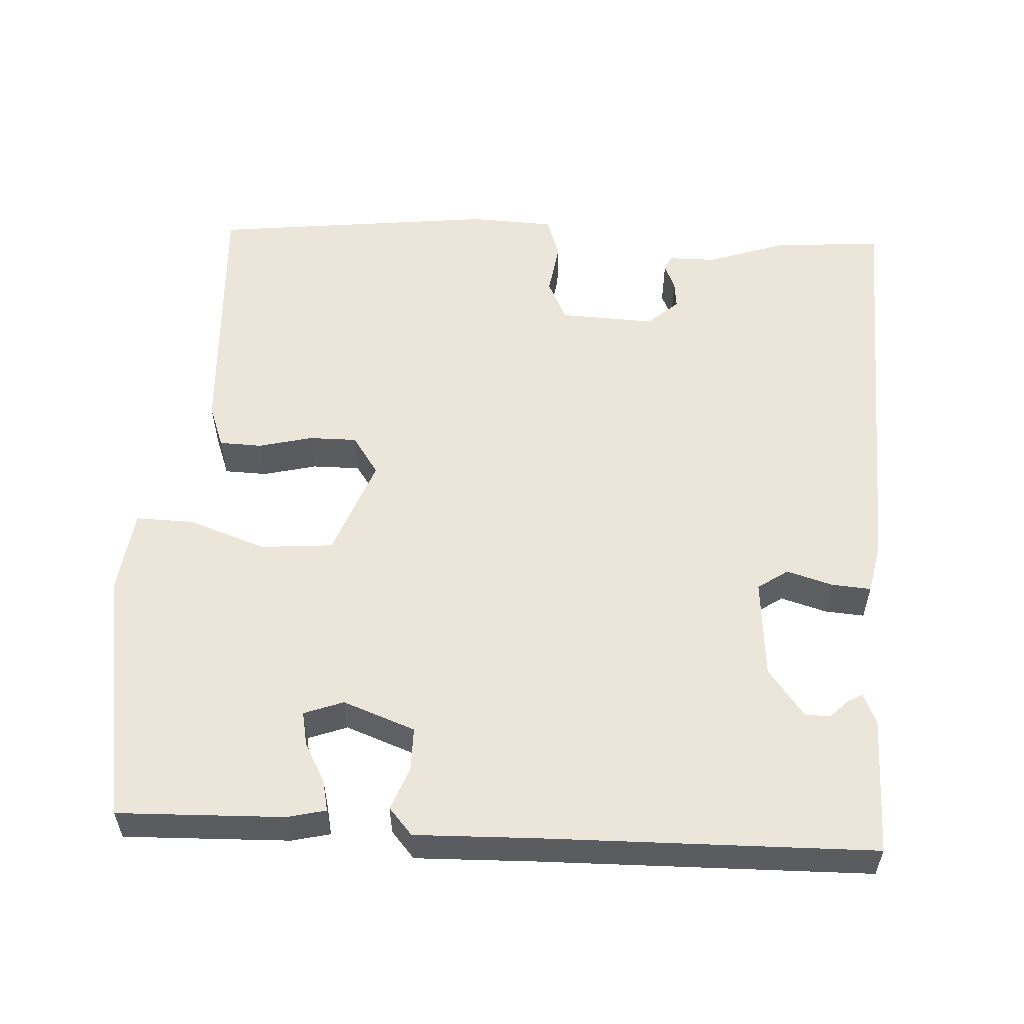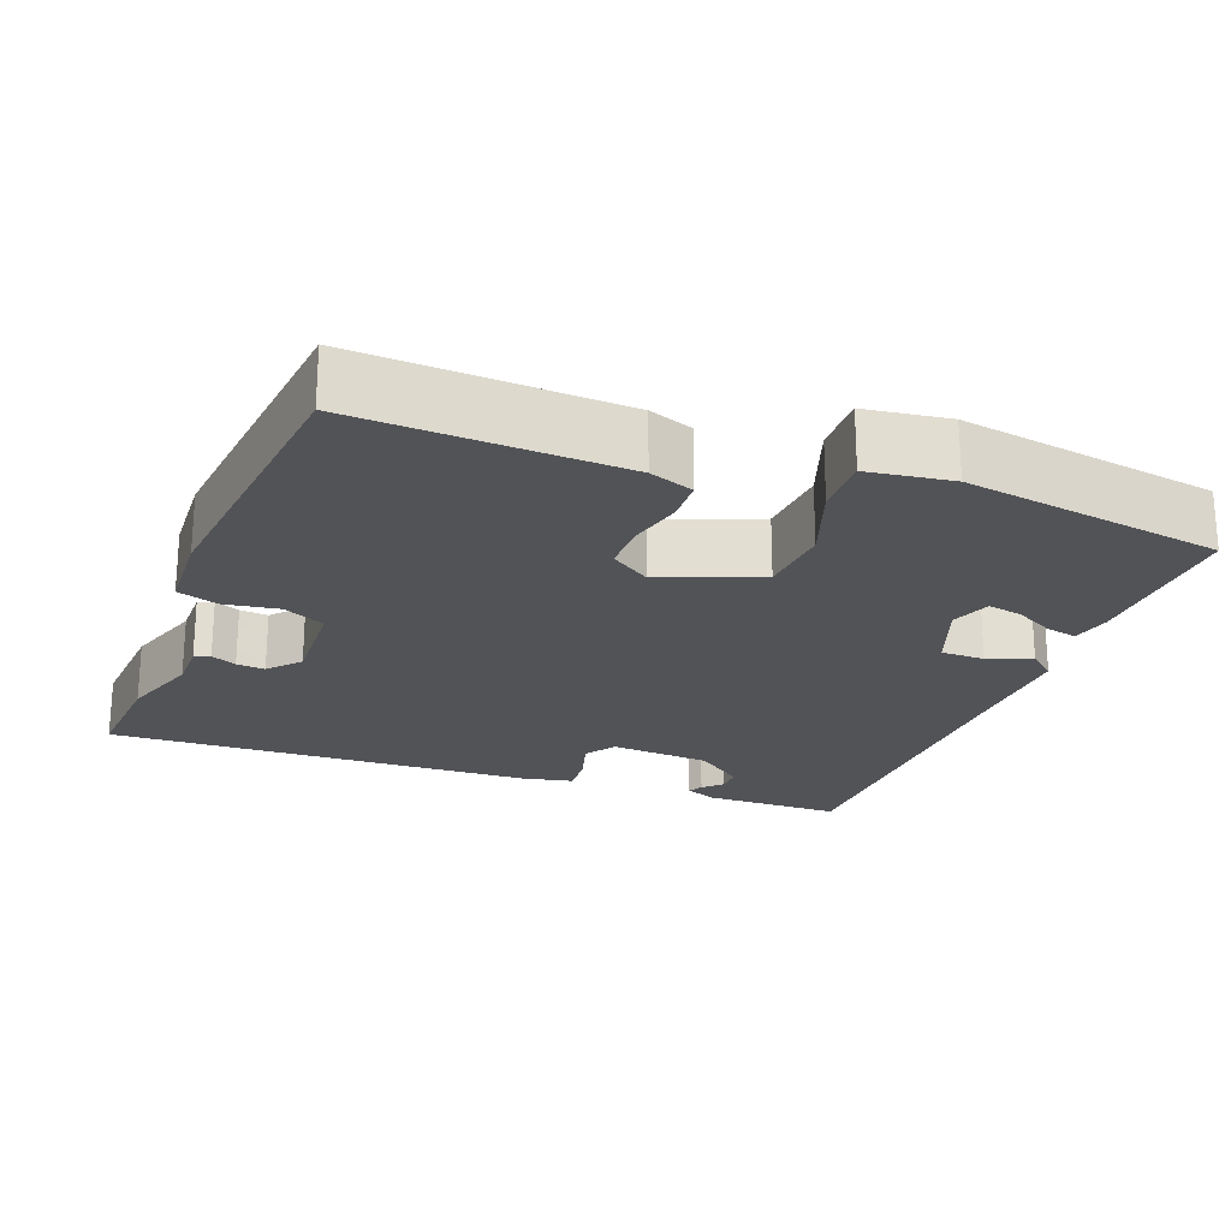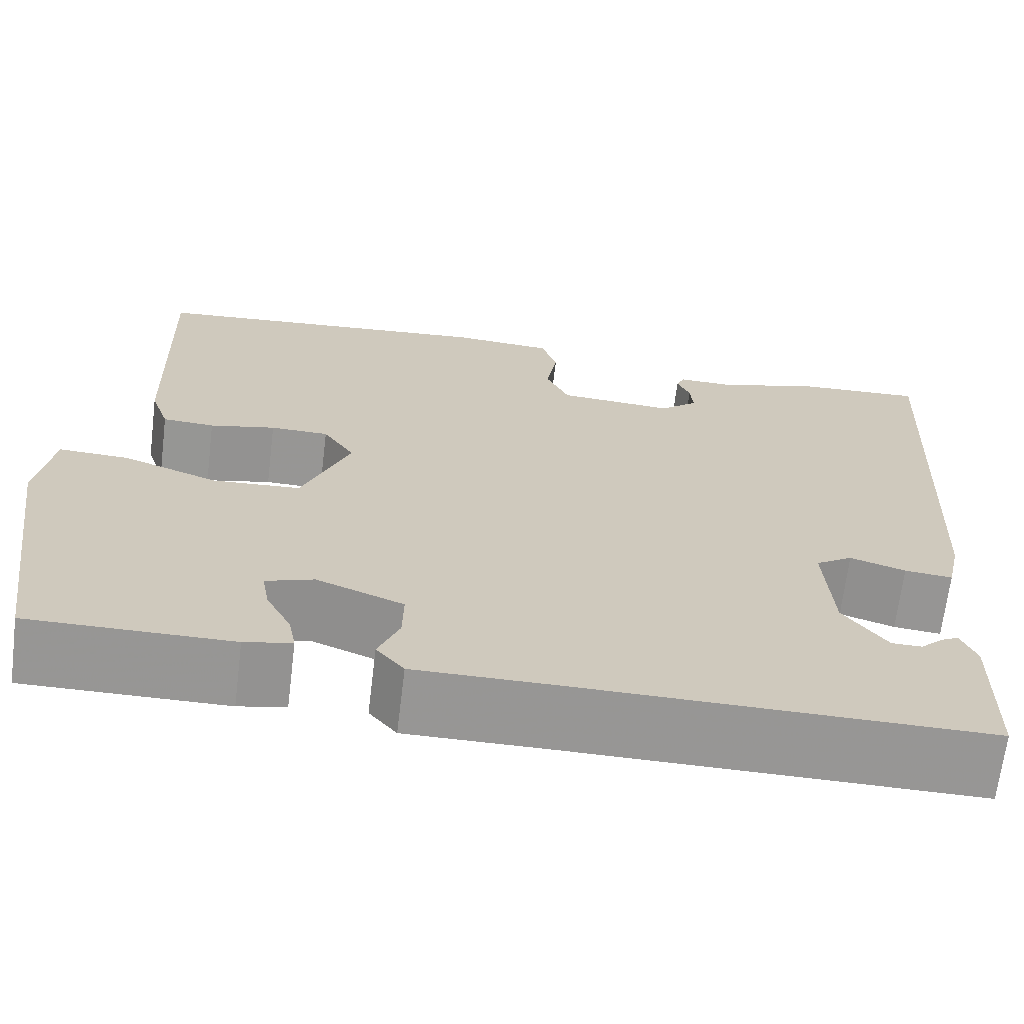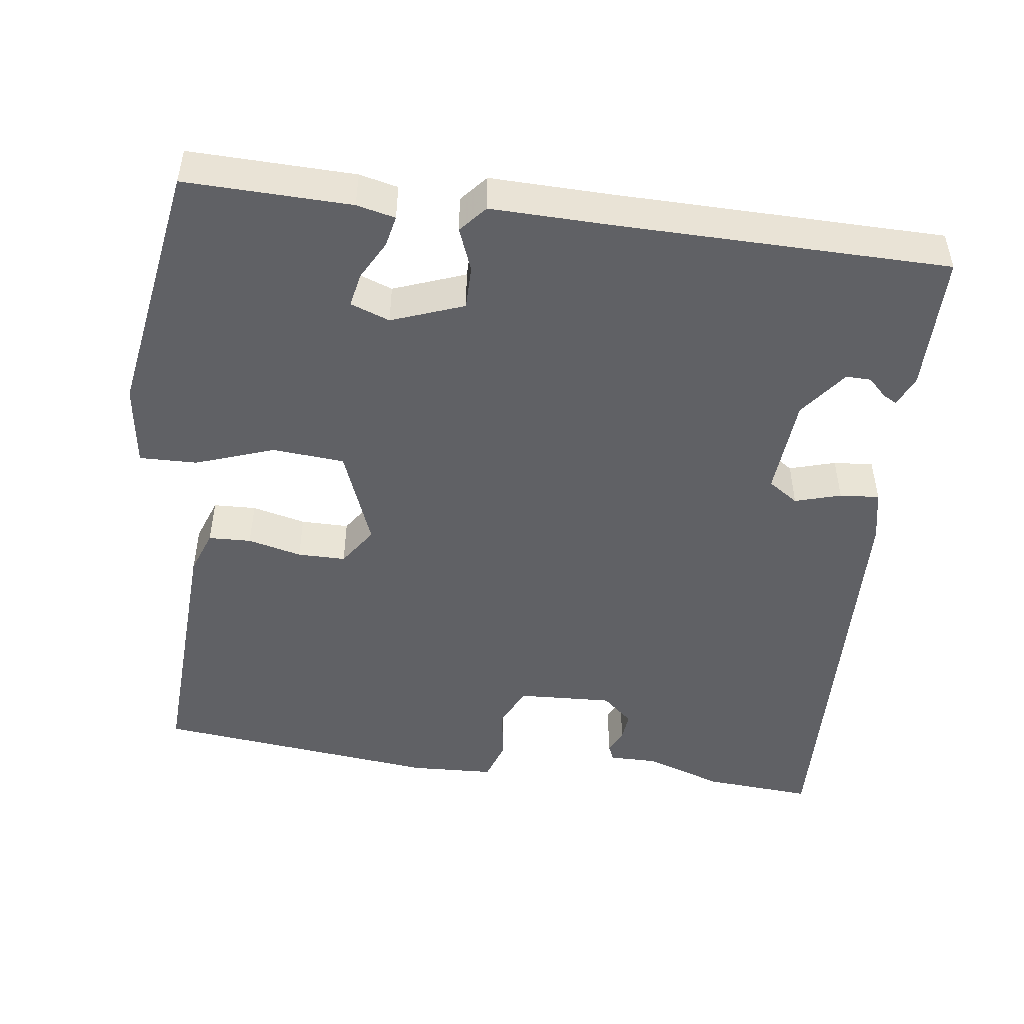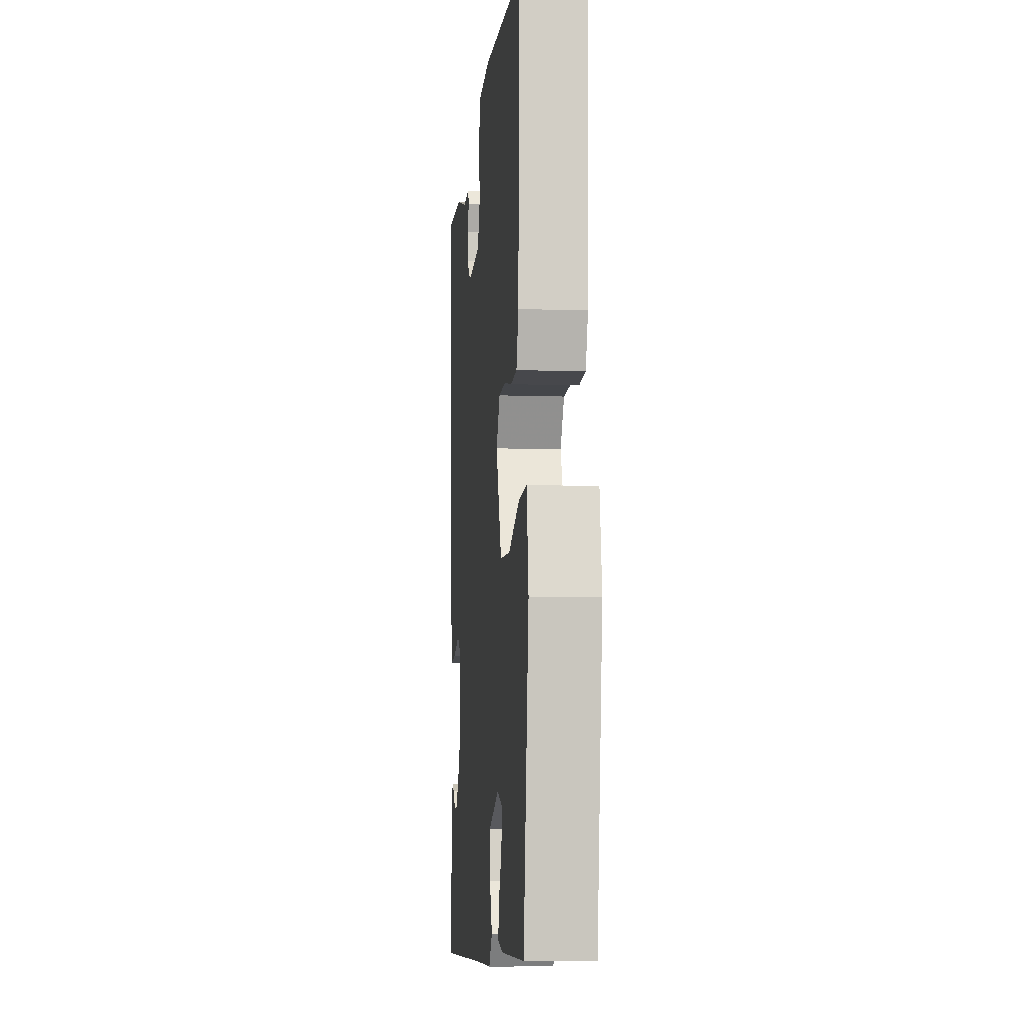
<metadata>
{"format":"obj","ext":"obj","renderer":"f3d","projection":"perspective","resolution":1024,"background":"white","views":[{"elev":56.0,"azim":-178.0,"up":"+Y"},{"elev":-22.4,"azim":68.3,"up":"+Y"},{"elev":-67.8,"azim":173.0,"up":"+Z"},{"elev":-48.6,"azim":171.5,"up":"+Y"},{"elev":-8.6,"azim":84.6,"up":"+Z"}]}
</metadata>
<code>
v 0.501 0.07 -0.489
v 0.283 0.07 -0.487
v 0.232 0.07 -0.476
v 0.24 0.07 -0.435
v 0.267 0.07 -0.383
v 0.275 0.07 -0.338
v 0.223 0.07 -0.32
v 0.129 0.07 -0.357
v 0.13 0.07 -0.414
v 0.153 0.07 -0.47
v 0.123 0.07 -0.506
v -0.034 0.07 -0.505
v -0.469 0.07 -0.507
v -0.473 0.07 -0.326
v -0.456 0.07 -0.285
v -0.437 0.07 -0.295
v -0.413 0.07 -0.318
v -0.38 0.07 -0.318
v -0.333 0.07 -0.254
v -0.325 0.07 -0.123
v -0.365 0.07 -0.097
v -0.425 0.07 -0.116
v -0.477 0.07 -0.121
v -0.492 0.07 -0.054
v -0.521 0.07 0.501
v -0.378 0.07 0.493
v -0.274 0.07 0.46
v -0.211 0.07 0.461
v -0.202 0.07 0.441
v -0.216 0.07 0.408
v -0.219 0.07 0.371
v -0.178 0.07 0.336
v -0.053 0.07 0.344
v -0.028 0.07 0.399
v -0.04 0.07 0.469
v -0.023 0.07 0.523
v 0.087 0.07 0.53
v 0.463 0.07 0.495
v 0.452 0.07 0.15
v 0.432 0.07 0.092
v 0.376 0.07 0.089
v 0.305 0.07 0.105
v 0.242 0.07 0.104
v 0.208 0.07 0.052
v 0.26 0.07 -0.076
v 0.355 0.07 -0.082
v 0.457 0.07 -0.044
v 0.533 0.07 -0.041
v 0.55 0.07 -0.15
v 0.501 0 -0.489
v 0.283 0 -0.487
v 0.232 0 -0.476
v 0.24 0 -0.435
v 0.267 0 -0.383
v 0.275 0 -0.338
v 0.223 0 -0.32
v 0.129 0 -0.357
v 0.13 0 -0.414
v 0.153 0 -0.47
v 0.123 0 -0.506
v -0.034 0 -0.505
v -0.469 0 -0.507
v -0.473 0 -0.326
v -0.456 0 -0.285
v -0.437 0 -0.295
v -0.413 0 -0.318
v -0.38 0 -0.318
v -0.333 0 -0.254
v -0.325 0 -0.123
v -0.365 0 -0.097
v -0.425 0 -0.116
v -0.477 0 -0.121
v -0.492 0 -0.054
v -0.521 0 0.501
v -0.378 0 0.493
v -0.274 0 0.46
v -0.211 0 0.461
v -0.202 0 0.441
v -0.216 0 0.408
v -0.219 0 0.371
v -0.178 0 0.336
v -0.053 0 0.344
v -0.028 0 0.399
v -0.04 0 0.469
v -0.023 0 0.523
v 0.087 0 0.53
v 0.463 0 0.495
v 0.452 0 0.15
v 0.432 0 0.092
v 0.376 0 0.089
v 0.305 0 0.105
v 0.242 0 0.104
v 0.208 0 0.052
v 0.26 0 -0.076
v 0.355 0 -0.082
v 0.457 0 -0.044
v 0.533 0 -0.041
v 0.55 0 -0.15
f 46 47 48 49
f 45 46 49 1
f 39 40 41 42
f 39 42 43
f 38 39 43
f 37 38 43 44
f 34 35 36 37
f 33 34 37 44
f 27 28 29 30
f 27 30 31
f 26 27 31
f 25 26 31 32
f 21 22 23 24
f 21 24 25 32
f 14 15 16 17
f 12 13 14 17
f 12 17 18
f 9 10 11 12
f 8 9 12 18
f 7 8 18 19
f 2 3 4 5
f 2 5 6
f 1 2 6
f 45 1 6
f 44 45 6 7
f 20 21 32 33
f 20 33 44
f 7 19 20 44
f 98 97 96 95
f 50 98 95 94
f 91 90 89 88
f 92 91 88
f 92 88 87
f 93 92 87 86
f 86 85 84 83
f 93 86 83 82
f 79 78 77 76
f 80 79 76
f 80 76 75
f 81 80 75 74
f 73 72 71 70
f 81 74 73 70
f 66 65 64 63
f 66 63 62 61
f 67 66 61
f 61 60 59 58
f 67 61 58 57
f 68 67 57 56
f 54 53 52 51
f 55 54 51
f 55 51 50
f 55 50 94
f 56 55 94 93
f 82 81 70 69
f 93 82 69
f 93 69 68 56
f 1 50 51 2
f 2 51 52 3
f 3 52 53 4
f 4 53 54 5
f 5 54 55 6
f 6 55 56 7
f 7 56 57 8
f 8 57 58 9
f 9 58 59 10
f 10 59 60 11
f 11 60 61 12
f 12 61 62 13
f 13 62 63 14
f 14 63 64 15
f 15 64 65 16
f 16 65 66 17
f 17 66 67 18
f 18 67 68 19
f 19 68 69 20
f 20 69 70 21
f 21 70 71 22
f 22 71 72 23
f 23 72 73 24
f 24 73 74 25
f 25 74 75 26
f 26 75 76 27
f 27 76 77 28
f 28 77 78 29
f 29 78 79 30
f 30 79 80 31
f 31 80 81 32
f 32 81 82 33
f 33 82 83 34
f 34 83 84 35
f 35 84 85 36
f 36 85 86 37
f 37 86 87 38
f 38 87 88 39
f 39 88 89 40
f 40 89 90 41
f 41 90 91 42
f 42 91 92 43
f 43 92 93 44
f 44 93 94 45
f 45 94 95 46
f 46 95 96 47
f 47 96 97 48
f 48 97 98 49
f 49 98 50 1

</code>
